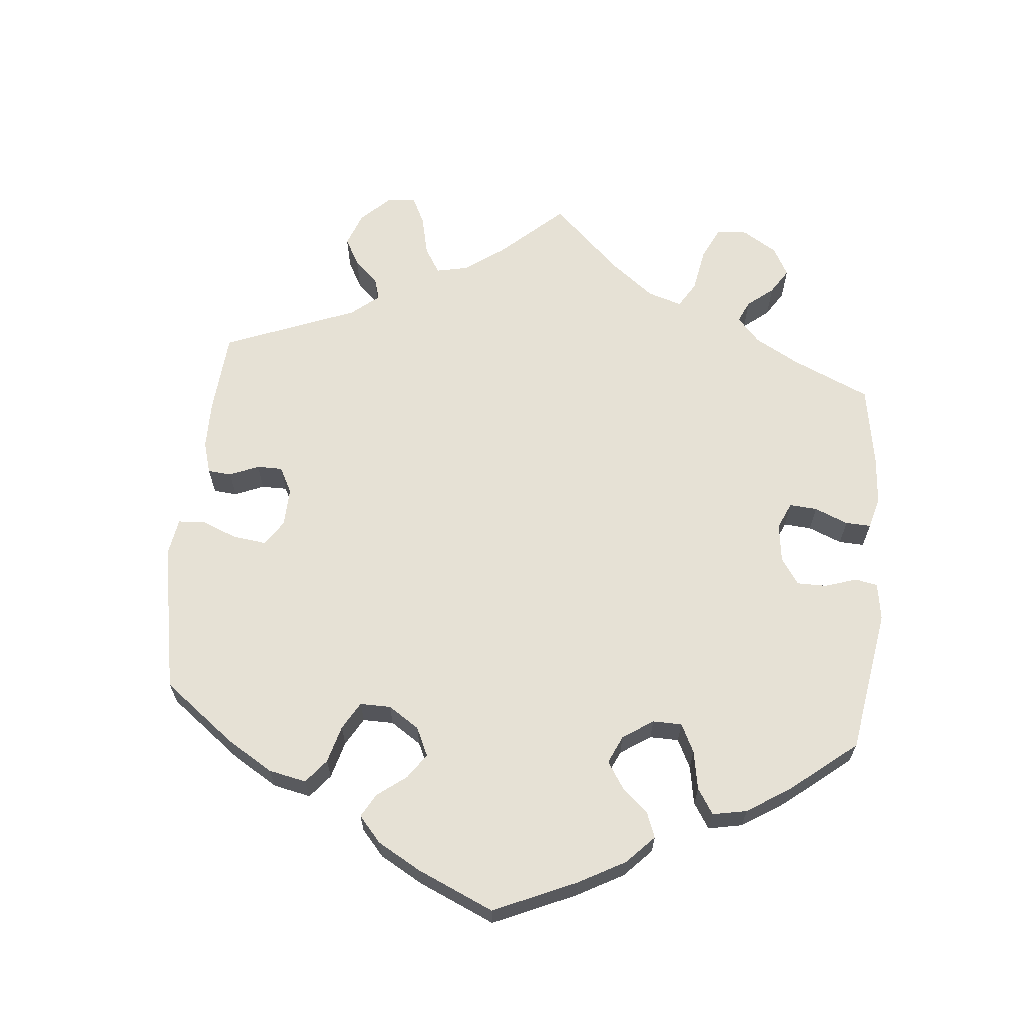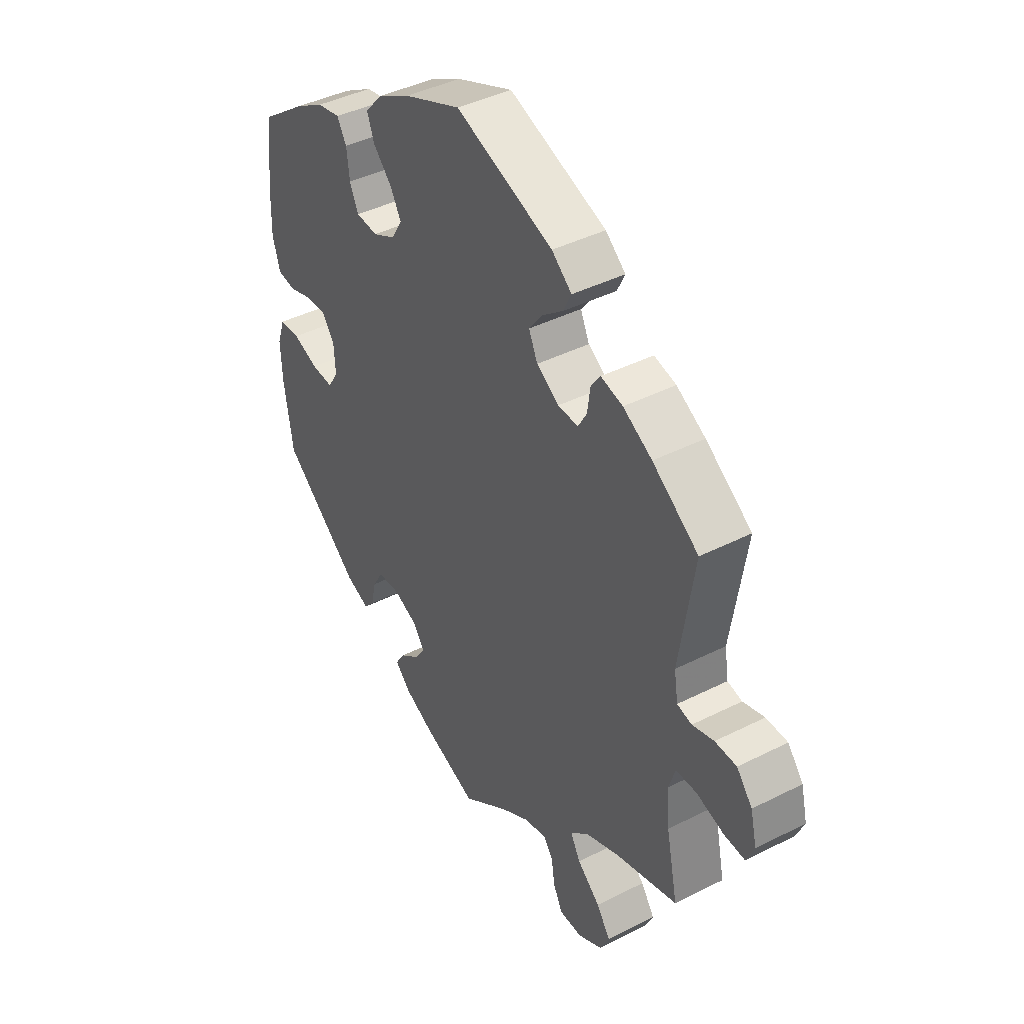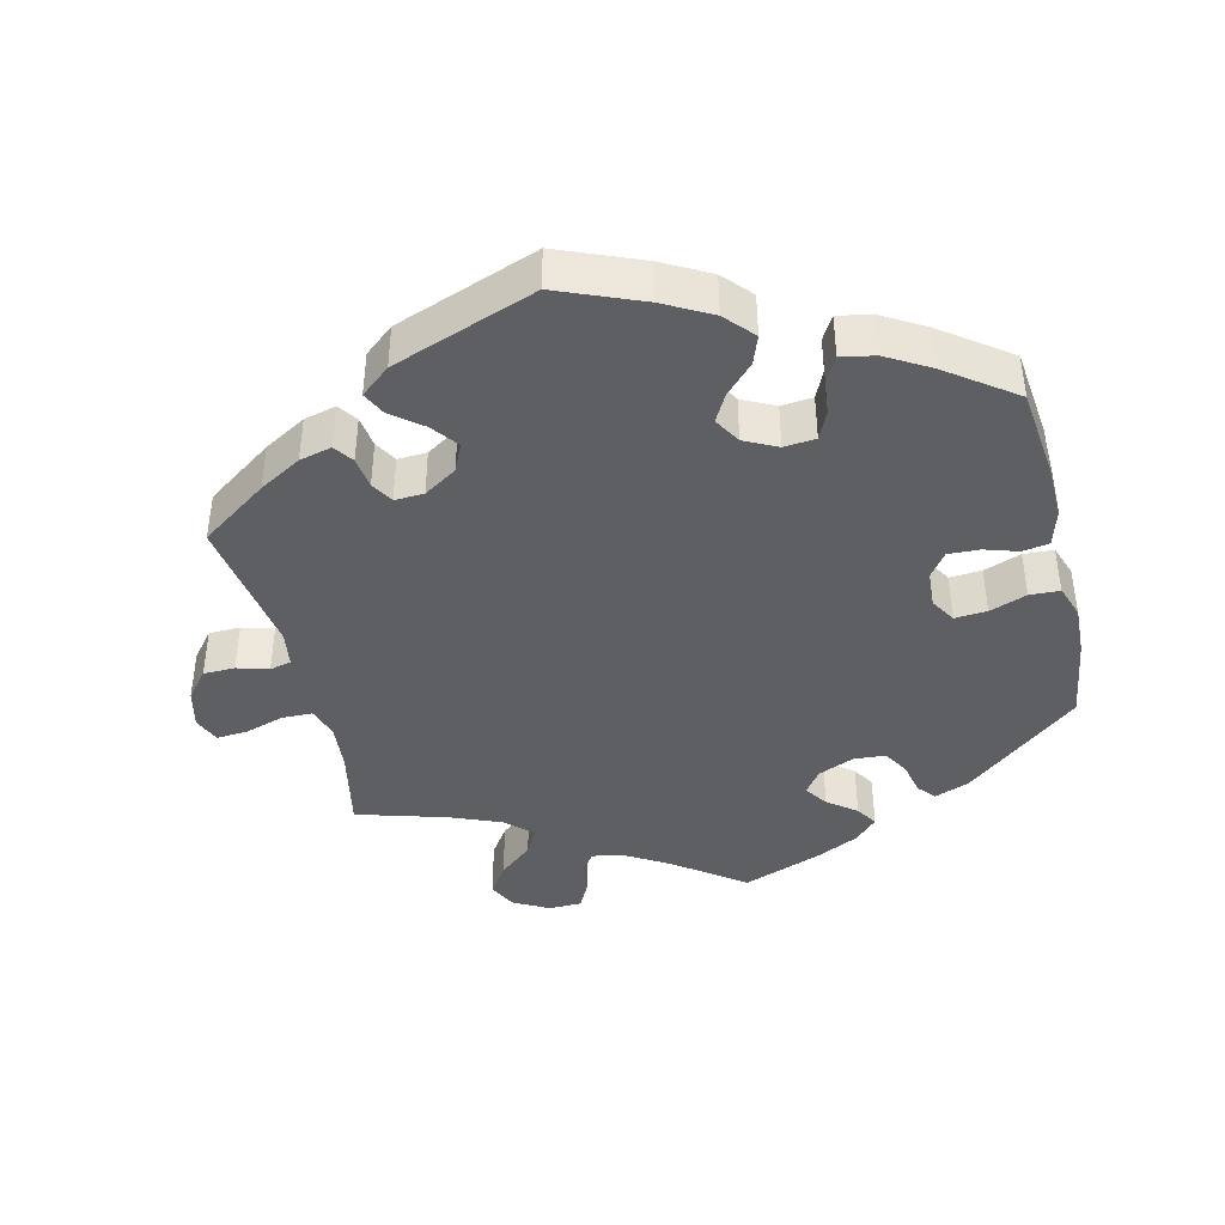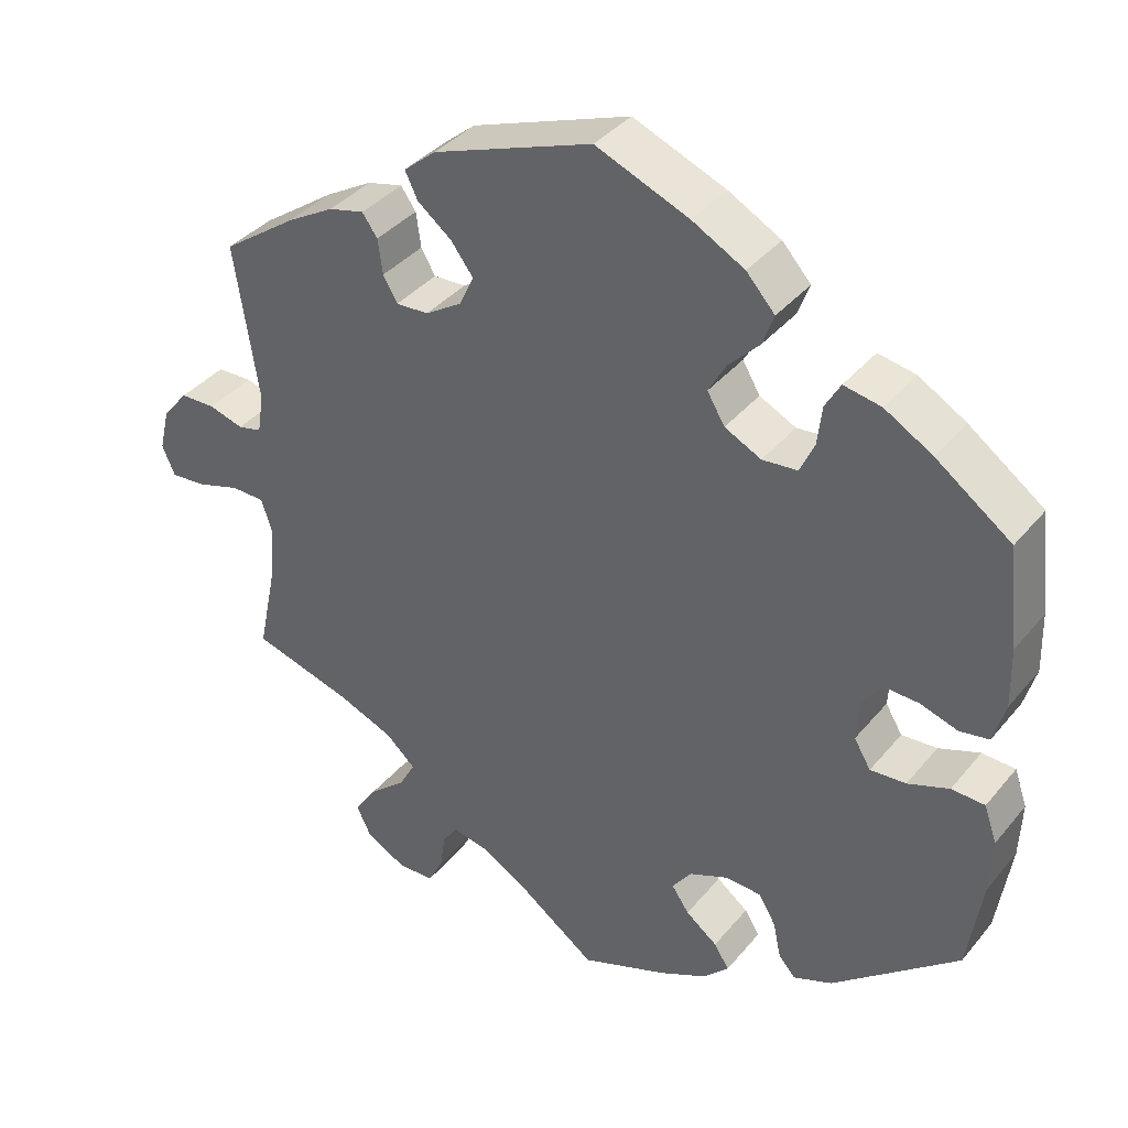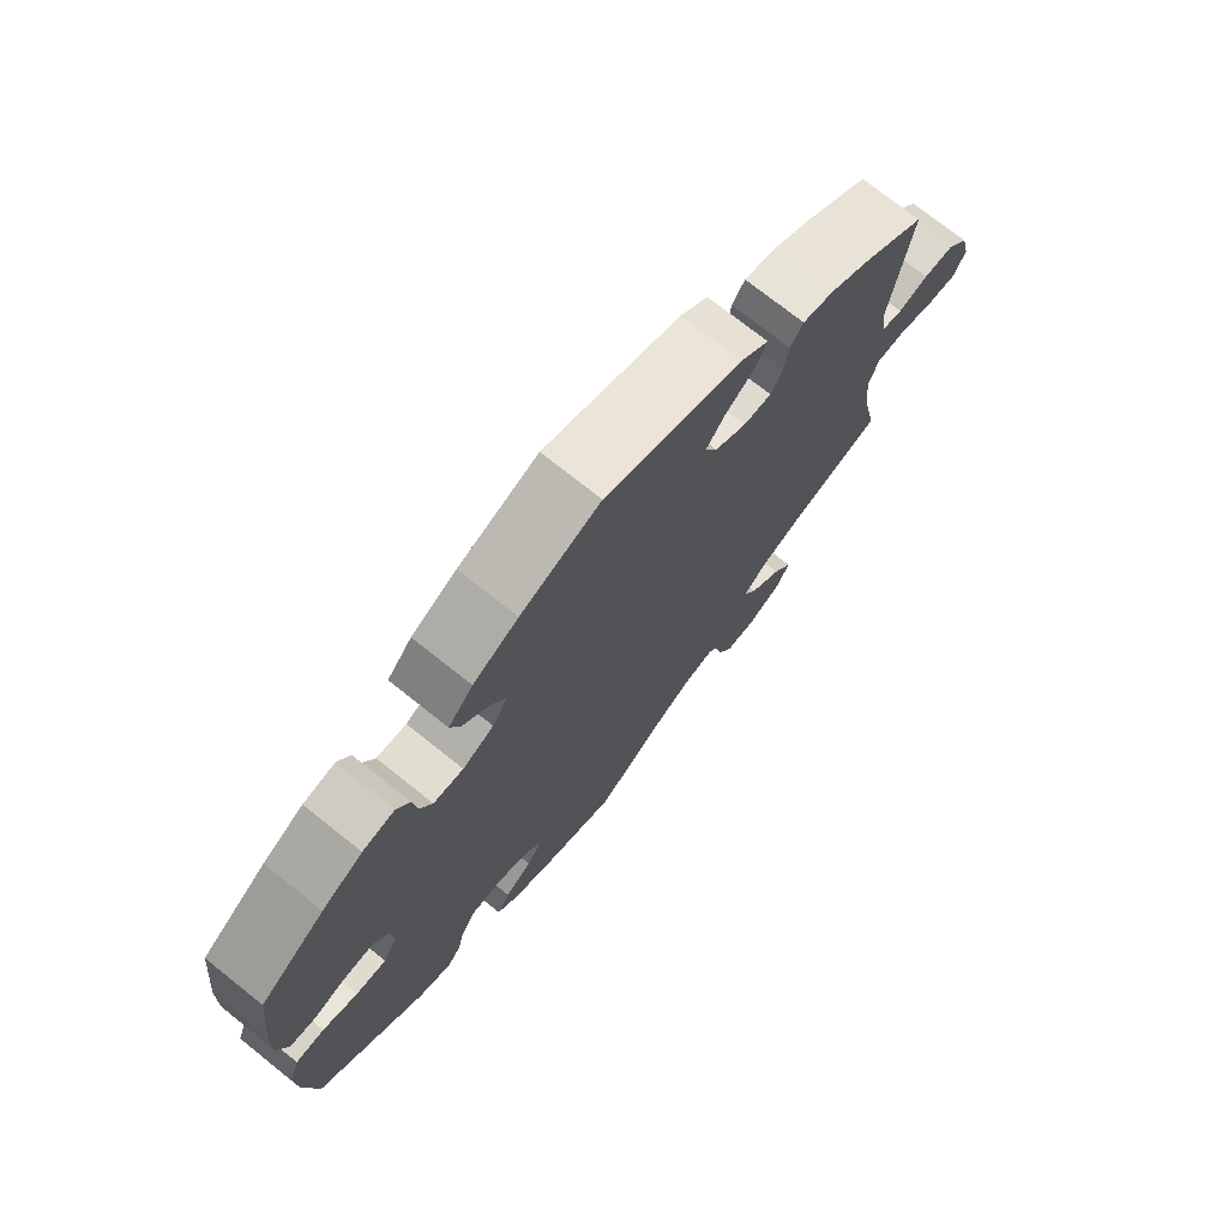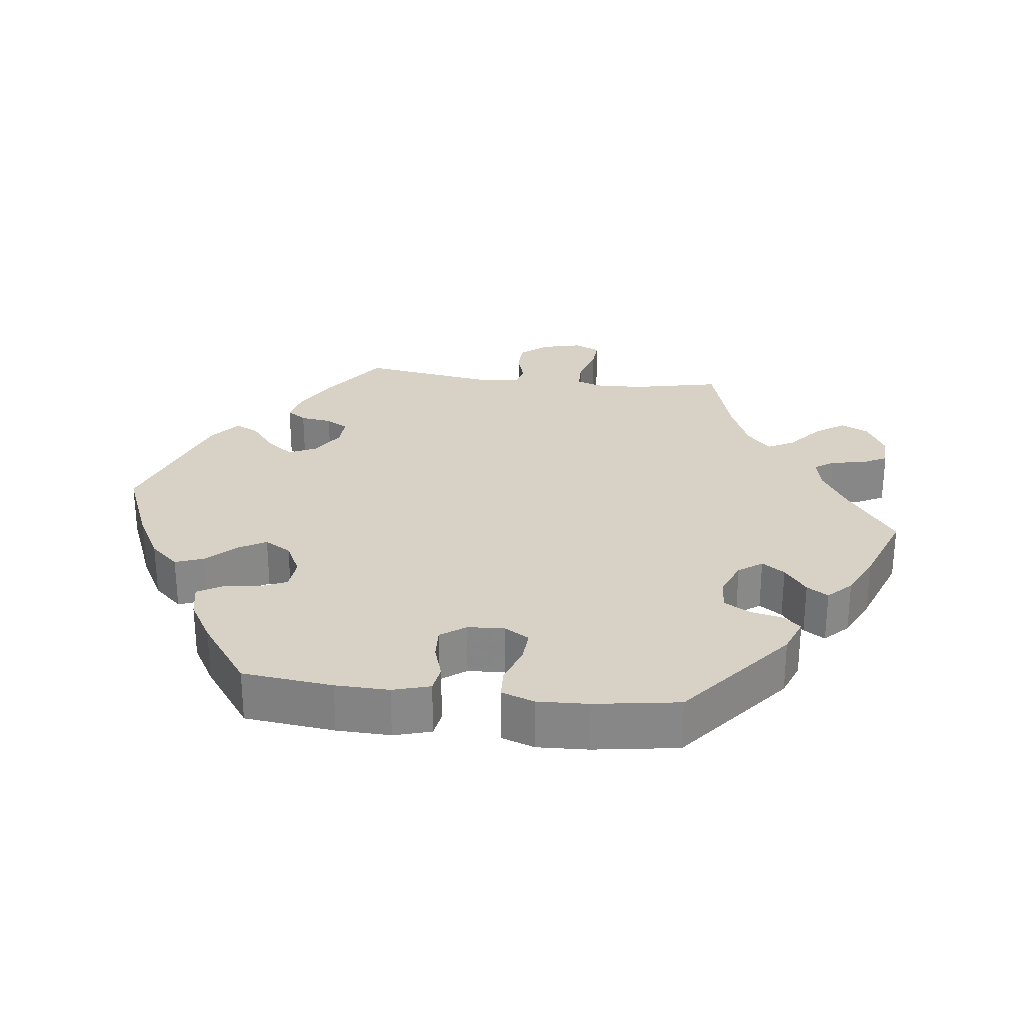
<metadata>
{"format":"obj","ext":"obj","renderer":"f3d","projection":"perspective","resolution":1024,"background":"white","views":[{"elev":64.8,"azim":65.3,"up":"+Y"},{"elev":41.8,"azim":-121.4,"up":"+Z"},{"elev":-41.6,"azim":13.6,"up":"+Y"},{"elev":37.5,"azim":34.5,"up":"+Z"},{"elev":73.5,"azim":128.6,"up":"+Z"},{"elev":27.6,"azim":96.9,"up":"+Y"}]}
</metadata>
<code>
v -0.407 0.07 0.355
v -0.348 0.07 0.389
v -0.303 0.07 0.4
v -0.284 0.07 0.373
v -0.278 0.07 0.329
v -0.26 0.07 0.298
v -0.219 0.07 0.3
v -0.173 0.07 0.329
v -0.155 0.07 0.368
v -0.183 0.07 0.405
v -0.226 0.07 0.439
v -0.242 0.07 0.472
v -0.201 0.07 0.506
v -0.001 0.07 0.578
v 0.116 0.07 0.53
v 0.182 0.07 0.494
v 0.218 0.07 0.454
v 0.203 0.07 0.414
v 0.165 0.07 0.375
v 0.143 0.07 0.336
v 0.165 0.07 0.299
v 0.211 0.07 0.276
v 0.255 0.07 0.28
v 0.273 0.07 0.319
v 0.279 0.07 0.369
v 0.298 0.07 0.402
v 0.345 0.07 0.393
v 0.405 0.07 0.358
v 0.5 0.07 0.289
v 0.514 0.07 0.163
v 0.516 0.07 0.088
v 0.501 0.07 0.036
v 0.464 0.07 0.03
v 0.417 0.07 0.045
v 0.373 0.07 0.047
v 0.348 0.07 0.012
v 0.345 0.07 -0.039
v 0.366 0.07 -0.074
v 0.411 0.07 -0.071
v 0.463 0.07 -0.052
v 0.505 0.07 -0.054
v 0.521 0.07 -0.1
v 0.518 0.07 -0.171
v 0.5 0.07 -0.289
v 0.341 0.07 -0.419
v 0.292 0.07 -0.438
v 0.271 0.07 -0.414
v 0.261 0.07 -0.368
v 0.24 0.07 -0.332
v 0.195 0.07 -0.329
v 0.145 0.07 -0.35
v 0.121 0.07 -0.383
v 0.143 0.07 -0.415
v 0.183 0.07 -0.446
v 0.202 0.07 -0.476
v 0.17 0.07 -0.508
v 0.11 0.07 -0.537
v 0 0.07 -0.578
v -0.096 0.07 -0.508
v -0.156 0.07 -0.472
v -0.202 0.07 -0.462
v -0.221 0.07 -0.489
v -0.228 0.07 -0.535
v -0.247 0.07 -0.572
v -0.293 0.07 -0.573
v -0.343 0.07 -0.546
v -0.362 0.07 -0.507
v -0.334 0.07 -0.466
v -0.287 0.07 -0.426
v -0.267 0.07 -0.389
v -0.304 0.07 -0.355
v -0.375 0.07 -0.326
v -0.501 0.07 -0.289
v -0.477 0.07 -0.175
v -0.471 0.07 -0.107
v -0.485 0.07 -0.064
v -0.527 0.07 -0.063
v -0.583 0.07 -0.08
v -0.626 0.07 -0.083
v -0.642 0.07 -0.046
v -0.629 0.07 0.008
v -0.597 0.07 0.047
v -0.553 0.07 0.048
v -0.509 0.07 0.035
v -0.479 0.07 0.042
v -0.471 0.07 0.092
v -0.501 0.07 0.289
v -0.407 0 0.355
v -0.348 0 0.389
v -0.303 0 0.4
v -0.284 0 0.373
v -0.278 0 0.329
v -0.26 0 0.298
v -0.219 0 0.3
v -0.173 0 0.329
v -0.155 0 0.368
v -0.183 0 0.405
v -0.226 0 0.439
v -0.242 0 0.472
v -0.201 0 0.506
v -0.001 0 0.578
v 0.116 0 0.53
v 0.182 0 0.494
v 0.218 0 0.454
v 0.203 0 0.414
v 0.165 0 0.375
v 0.143 0 0.336
v 0.165 0 0.299
v 0.211 0 0.276
v 0.255 0 0.28
v 0.273 0 0.319
v 0.279 0 0.369
v 0.298 0 0.402
v 0.345 0 0.393
v 0.405 0 0.358
v 0.5 0 0.289
v 0.514 0 0.163
v 0.516 0 0.088
v 0.501 0 0.036
v 0.464 0 0.03
v 0.417 0 0.045
v 0.373 0 0.047
v 0.348 0 0.012
v 0.345 0 -0.039
v 0.366 0 -0.074
v 0.411 0 -0.071
v 0.463 0 -0.052
v 0.505 0 -0.054
v 0.521 0 -0.1
v 0.518 0 -0.171
v 0.5 0 -0.289
v 0.341 0 -0.419
v 0.292 0 -0.438
v 0.271 0 -0.414
v 0.261 0 -0.368
v 0.24 0 -0.332
v 0.195 0 -0.329
v 0.145 0 -0.35
v 0.121 0 -0.383
v 0.143 0 -0.415
v 0.183 0 -0.446
v 0.202 0 -0.476
v 0.17 0 -0.508
v 0.11 0 -0.537
v 0 0 -0.578
v -0.096 0 -0.508
v -0.156 0 -0.472
v -0.202 0 -0.462
v -0.221 0 -0.489
v -0.228 0 -0.535
v -0.247 0 -0.572
v -0.293 0 -0.573
v -0.343 0 -0.546
v -0.362 0 -0.507
v -0.334 0 -0.466
v -0.287 0 -0.426
v -0.267 0 -0.389
v -0.304 0 -0.355
v -0.375 0 -0.326
v -0.501 0 -0.289
v -0.477 0 -0.175
v -0.471 0 -0.107
v -0.485 0 -0.064
v -0.527 0 -0.063
v -0.583 0 -0.08
v -0.626 0 -0.083
v -0.642 0 -0.046
v -0.629 0 0.008
v -0.597 0 0.047
v -0.553 0 0.048
v -0.509 0 0.035
v -0.479 0 0.042
v -0.471 0 0.092
v -0.501 0 0.289
f 86 87 1 2
f 85 86 2 3
f 81 82 83 84
f 79 80 81 84
f 77 78 79 84
f 76 77 84 85
f 75 76 85 3
f 72 73 74
f 71 72 74 75
f 70 71 75 3
f 66 67 68 69
f 66 69 70
f 65 66 70
f 62 63 64 65
f 61 62 65 70
f 60 61 70 3
f 56 57 58 59
f 53 54 55 56
f 52 53 56 59
f 51 52 59 60
f 45 46 47 48
f 45 48 49
f 44 45 49
f 43 44 49 50
f 39 40 41 42
f 38 39 42 43
f 31 32 33 34
f 31 34 35
f 30 31 35
f 29 30 35
f 28 29 35 36
f 24 25 26 27
f 23 24 27 28
f 16 17 18 19
f 16 19 20
f 15 16 20
f 14 15 20
f 13 14 20 21
f 10 11 12 13
f 9 10 13 21
f 3 4 5
f 60 3 5
f 60 5 6
f 51 60 6 7
f 38 43 50 51
f 37 38 51 7
f 36 37 7 8
f 23 28 36
f 22 23 36
f 21 22 36
f 8 9 21 36
f 89 88 174 173
f 90 89 173 172
f 171 170 169 168
f 171 168 167 166
f 171 166 165 164
f 172 171 164 163
f 90 172 163 162
f 161 160 159
f 162 161 159 158
f 90 162 158 157
f 156 155 154 153
f 157 156 153
f 157 153 152
f 152 151 150 149
f 157 152 149 148
f 90 157 148 147
f 146 145 144 143
f 143 142 141 140
f 146 143 140 139
f 147 146 139 138
f 135 134 133 132
f 136 135 132
f 136 132 131
f 137 136 131 130
f 129 128 127 126
f 130 129 126 125
f 121 120 119 118
f 122 121 118
f 122 118 117
f 122 117 116
f 123 122 116 115
f 114 113 112 111
f 115 114 111 110
f 106 105 104 103
f 107 106 103
f 107 103 102
f 107 102 101
f 108 107 101 100
f 100 99 98 97
f 108 100 97 96
f 92 91 90
f 92 90 147
f 93 92 147
f 94 93 147 138
f 138 137 130 125
f 94 138 125 124
f 95 94 124 123
f 123 115 110
f 123 110 109
f 123 109 108
f 123 108 96 95
f 1 88 89 2
f 2 89 90 3
f 3 90 91 4
f 4 91 92 5
f 5 92 93 6
f 6 93 94 7
f 7 94 95 8
f 8 95 96 9
f 9 96 97 10
f 10 97 98 11
f 11 98 99 12
f 12 99 100 13
f 13 100 101 14
f 14 101 102 15
f 15 102 103 16
f 16 103 104 17
f 17 104 105 18
f 18 105 106 19
f 19 106 107 20
f 20 107 108 21
f 21 108 109 22
f 22 109 110 23
f 23 110 111 24
f 24 111 112 25
f 25 112 113 26
f 26 113 114 27
f 27 114 115 28
f 28 115 116 29
f 29 116 117 30
f 30 117 118 31
f 31 118 119 32
f 32 119 120 33
f 33 120 121 34
f 34 121 122 35
f 35 122 123 36
f 36 123 124 37
f 37 124 125 38
f 38 125 126 39
f 39 126 127 40
f 40 127 128 41
f 41 128 129 42
f 42 129 130 43
f 43 130 131 44
f 44 131 132 45
f 45 132 133 46
f 46 133 134 47
f 47 134 135 48
f 48 135 136 49
f 49 136 137 50
f 50 137 138 51
f 51 138 139 52
f 52 139 140 53
f 53 140 141 54
f 54 141 142 55
f 55 142 143 56
f 56 143 144 57
f 57 144 145 58
f 58 145 146 59
f 59 146 147 60
f 60 147 148 61
f 61 148 149 62
f 62 149 150 63
f 63 150 151 64
f 64 151 152 65
f 65 152 153 66
f 66 153 154 67
f 67 154 155 68
f 68 155 156 69
f 69 156 157 70
f 70 157 158 71
f 71 158 159 72
f 72 159 160 73
f 73 160 161 74
f 74 161 162 75
f 75 162 163 76
f 76 163 164 77
f 77 164 165 78
f 78 165 166 79
f 79 166 167 80
f 80 167 168 81
f 81 168 169 82
f 82 169 170 83
f 83 170 171 84
f 84 171 172 85
f 85 172 173 86
f 86 173 174 87
f 87 174 88 1

</code>
